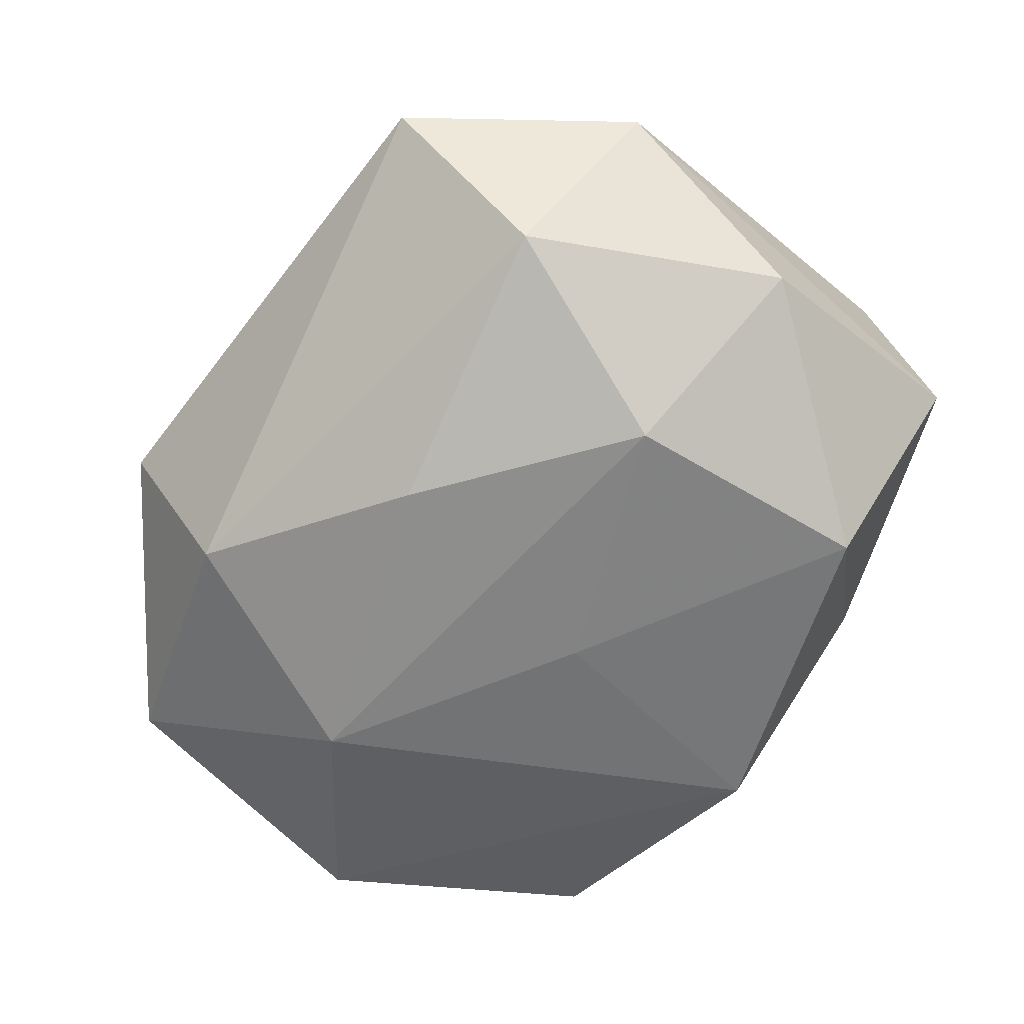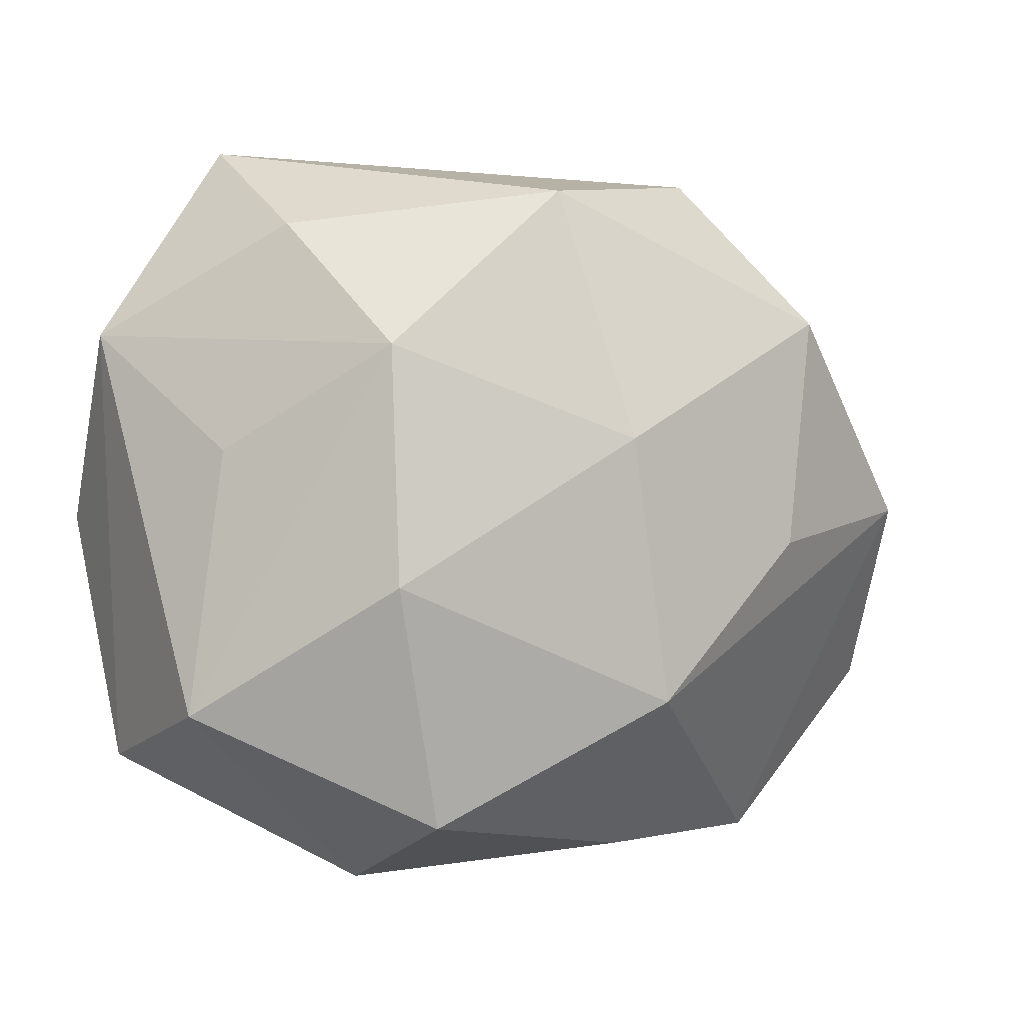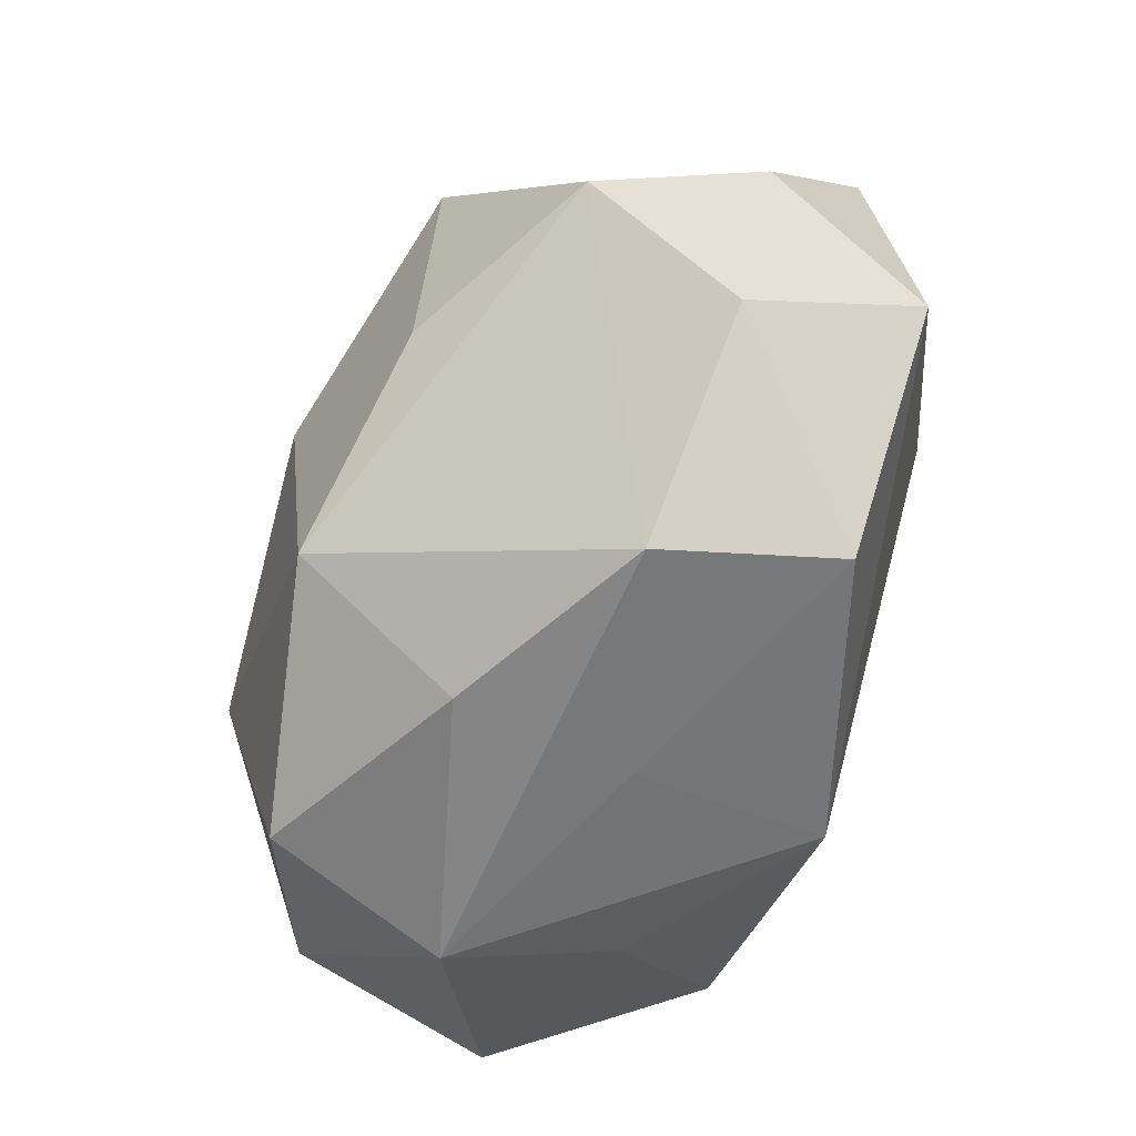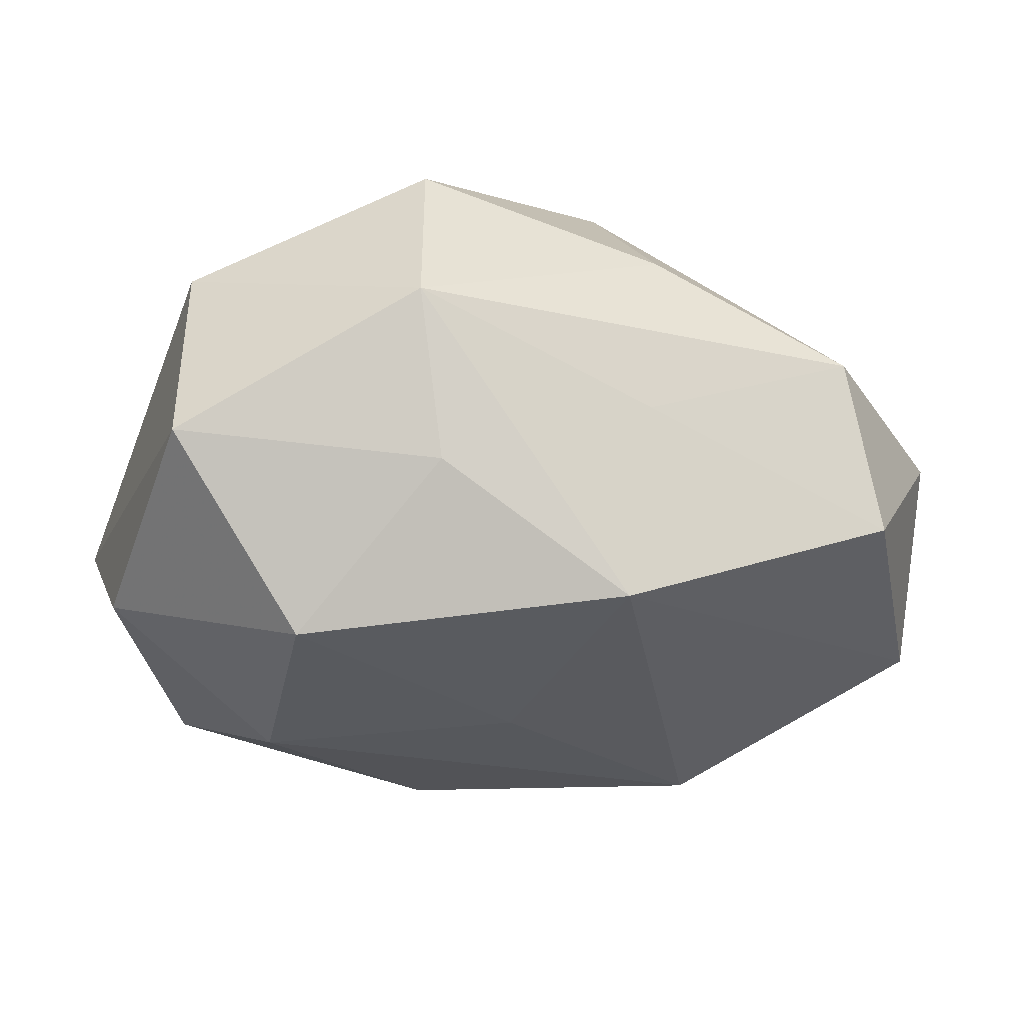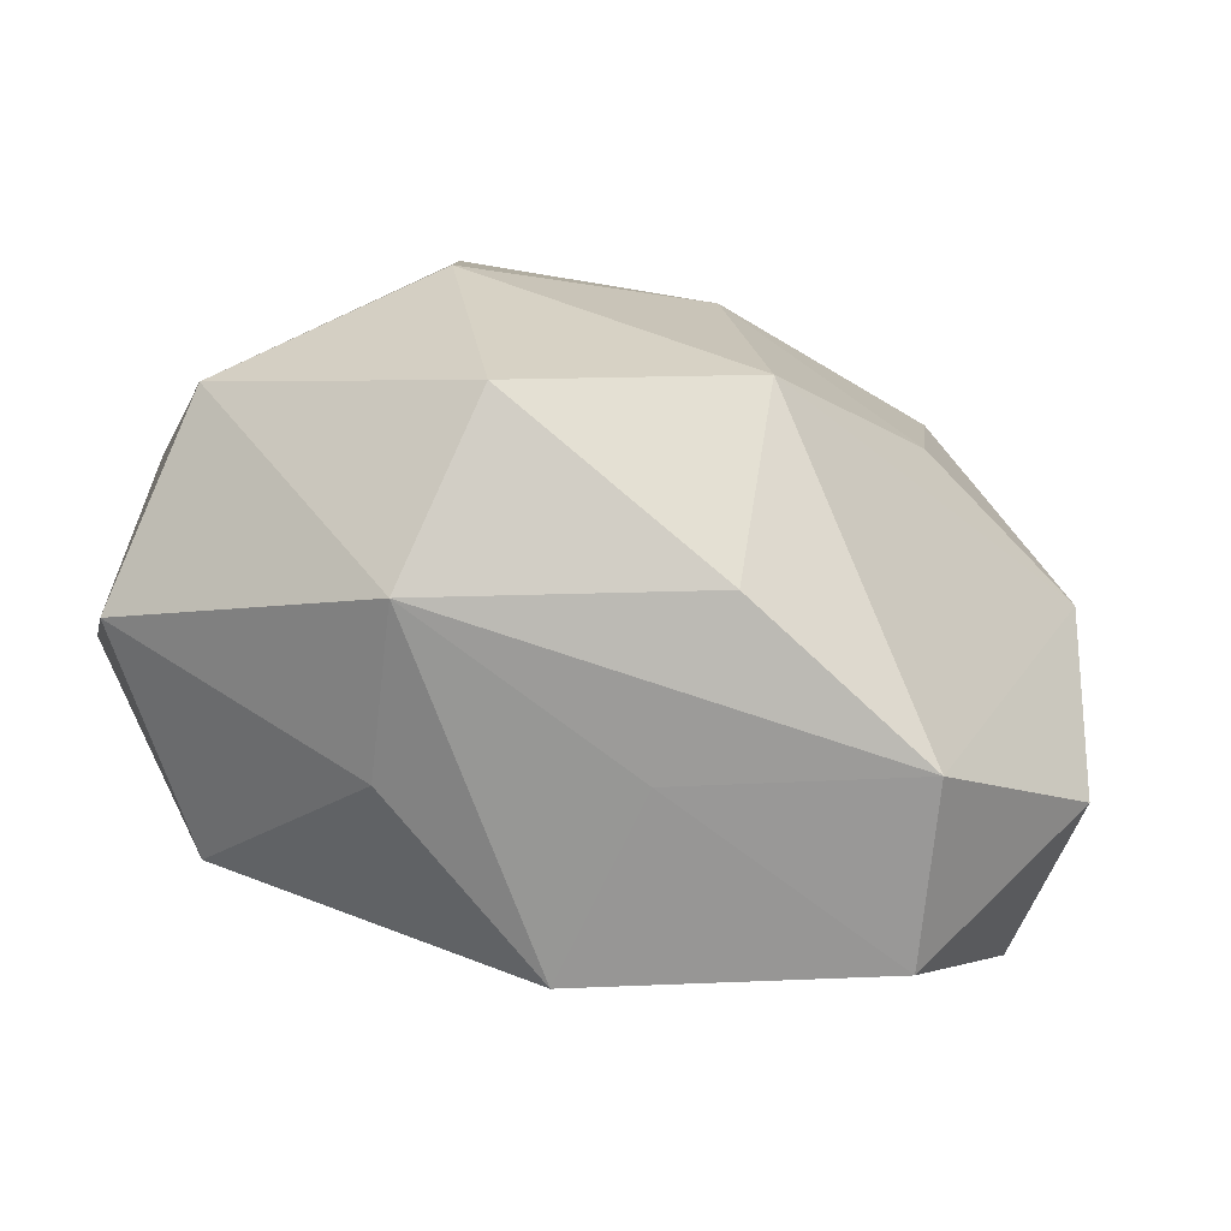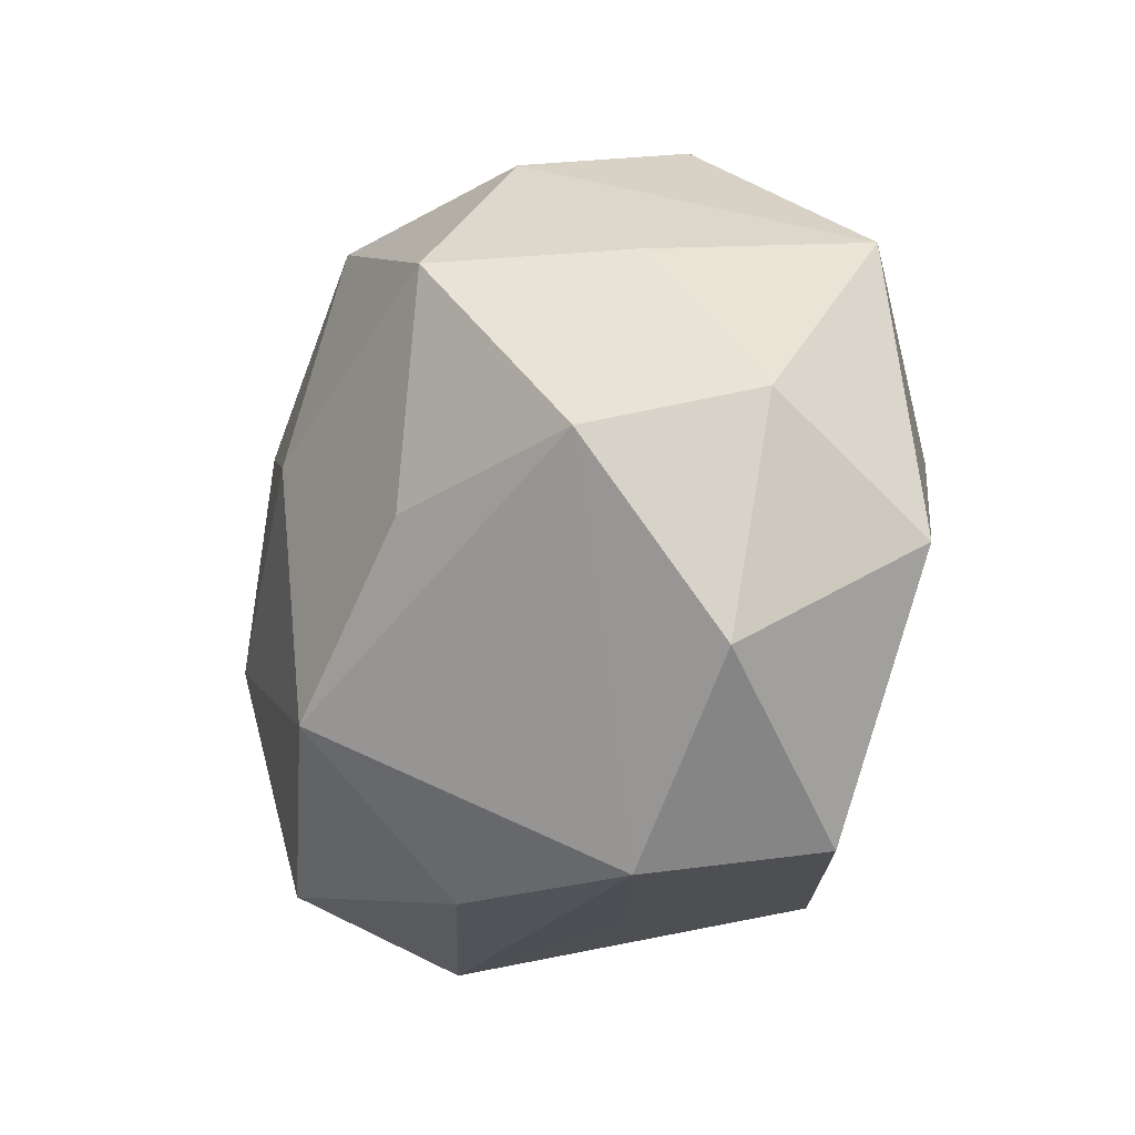
<metadata>
{"format":"obj","ext":"obj","renderer":"f3d","projection":"perspective","resolution":1024,"background":"white","views":[{"elev":-63.8,"azim":-127.3,"up":"+Z"},{"elev":-0.6,"azim":-24.9,"up":"+Y"},{"elev":-55.7,"azim":67.2,"up":"+Y"},{"elev":-25.7,"azim":-15.6,"up":"+Z"},{"elev":-76.5,"azim":-19.2,"up":"+Y"},{"elev":-16.2,"azim":69.0,"up":"+Y"}]}
</metadata>
<code>
v 0.03399 0.0003204 0.01332
v -0.0217 -0.01765 -0.02108
v 0.03659 -0.01499 0.002795
v 0.01374 0.02926 0.01019
v 0.01604 0.03163 -0.00372
v 0.02312 -0.02875 0.004582
v 0.01954 0.006229 -0.02231
v 0.01355 0.02418 -0.01702
v -0.0184 0.01332 0.02111
v 0.02783 0.01717 0.005495
v -0.00375 0.01489 -0.02209
v 0.03877 0.003338 0.000304
v -0.03321 -0.02101 -0.005642
v -0.03203 -0.01664 0.01116
v 0.003639 -0.02707 -0.01864
v 0.02094 0.01642 0.02051
v 0.005188 -0.02923 -0.002317
v -0.02318 0.02403 0.009663
v -0.0151 -0.03136 0.004675
v -0.02912 0.004997 0.01099
v 0.004814 -0.01569 0.02435
v -0.02582 0.01961 -0.01594
v -0.0136 -0.02577 0.01919
v -0.03596 0.01512 -0.001821
v 0.01853 -0.00258 0.0212
v -0.0246 0.03173 -0.004013
v -0.03508 -0.000291 -0.01307
v 0.03444 0.0175 -0.01069
v 0.001211 0.005941 0.02539
v -0.02013 0.002976 -0.02299
v 0.0267 -0.02672 -0.009724
v 0.006154 -0.0288 0.01203
v 0.03726 -0.006181 -0.0126
v -0.0003073 -0.005349 -0.02211
v -0.002762 0.02673 0.01935
v -0.01849 -0.006108 0.02303
v -0.01226 -0.02777 -0.008726
f 7 8 28
f 11 8 7
f 12 16 1
f 26 8 22
f 22 8 11
f 26 22 24
f 24 22 27
f 35 4 26
f 35 16 4
f 35 9 29
f 29 16 35
f 2 37 13
f 13 27 2
f 14 24 13
f 13 24 27
f 6 1 21
f 36 9 14
f 14 23 36
f 29 9 36
f 36 21 29
f 23 21 36
f 19 13 37
f 19 23 14
f 14 13 19
f 26 4 5
f 5 8 26
f 5 4 28
f 28 8 5
f 15 37 2
f 15 19 37
f 10 12 28
f 16 12 10
f 28 4 10
f 4 16 10
f 28 12 33
f 33 7 28
f 31 15 33
f 33 15 7
f 3 1 6
f 3 12 1
f 3 33 12
f 6 31 3
f 31 33 3
f 30 22 11
f 11 7 30
f 2 27 30
f 27 22 30
f 26 24 18
f 18 24 9
f 18 35 26
f 9 35 18
f 14 9 20
f 20 24 14
f 9 24 20
f 6 21 32
f 32 21 23
f 32 19 6
f 23 19 32
f 25 16 29
f 29 21 25
f 1 16 25
f 25 21 1
f 17 31 6
f 6 19 17
f 17 15 31
f 19 15 17
f 34 15 2
f 7 15 34
f 2 30 34
f 34 30 7

</code>
